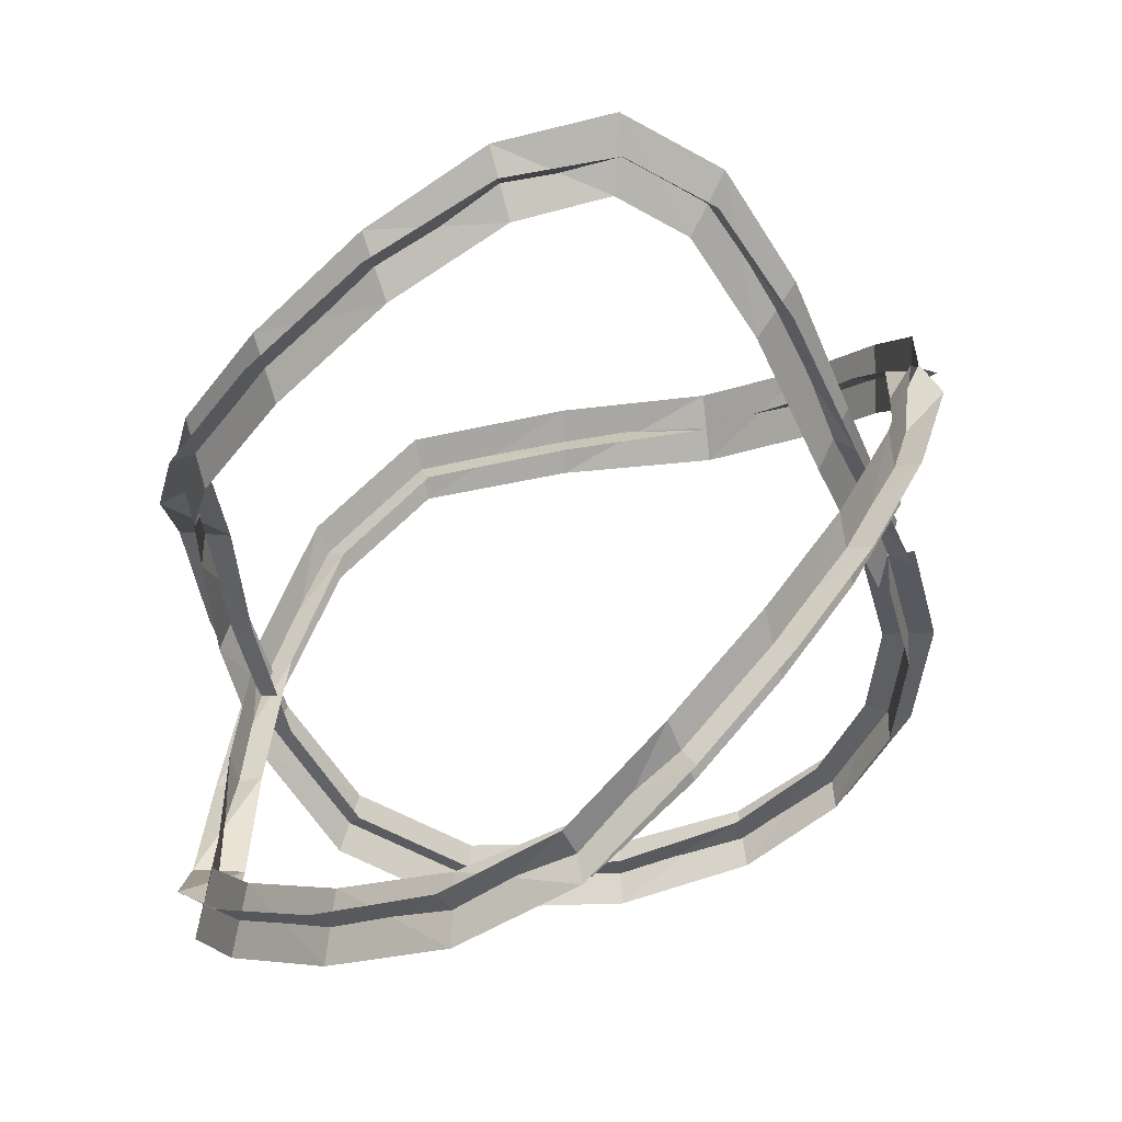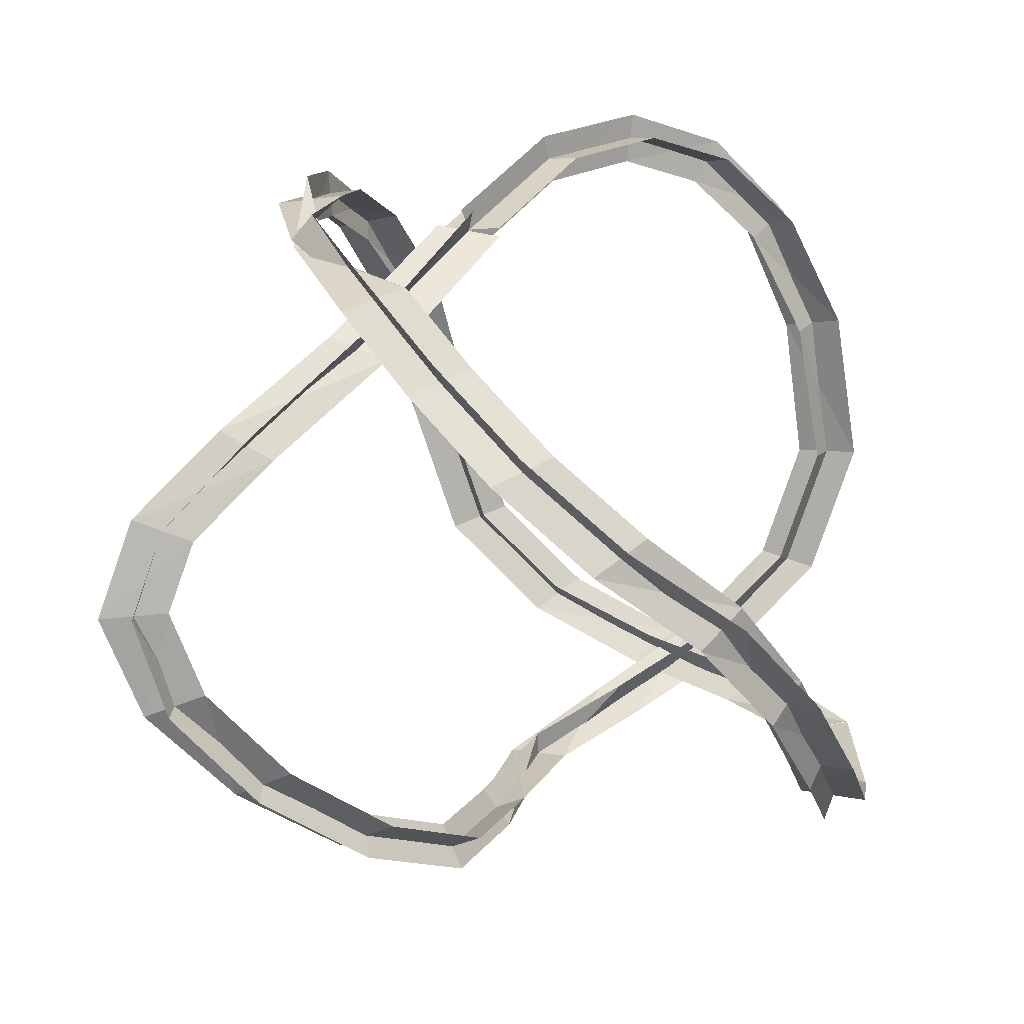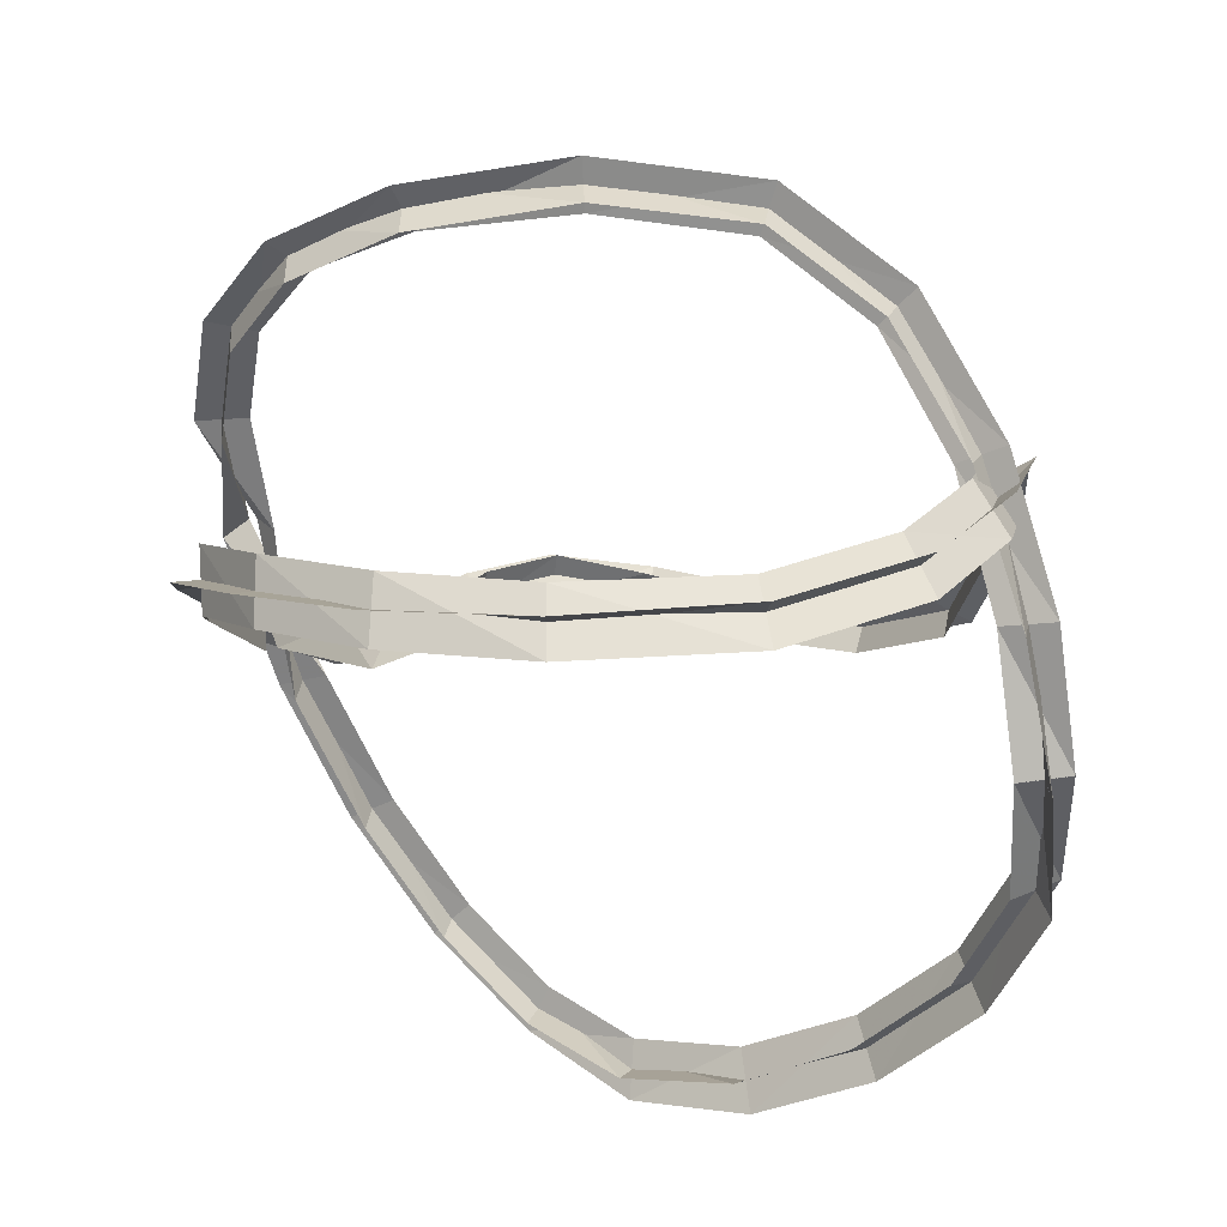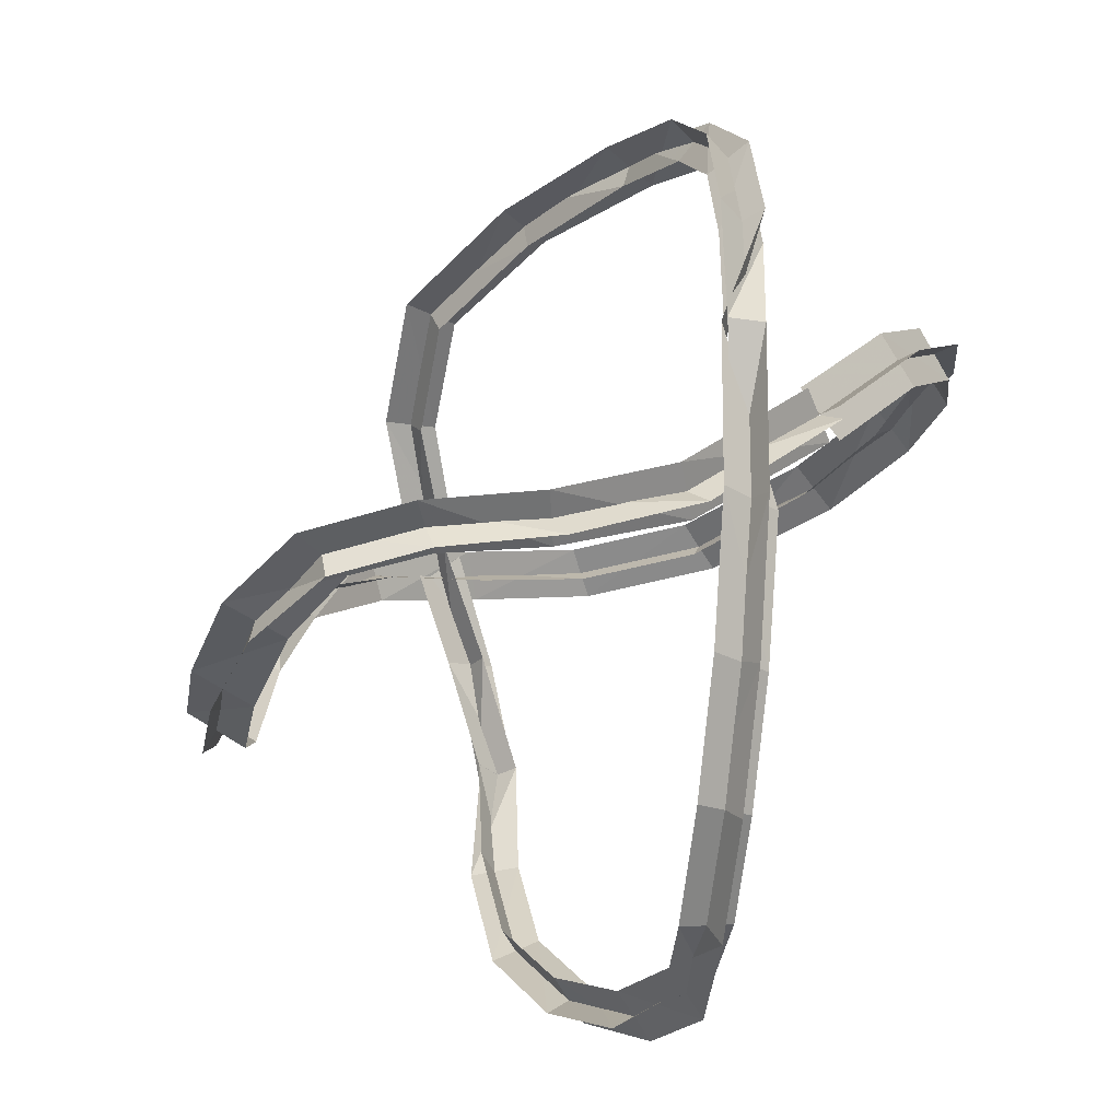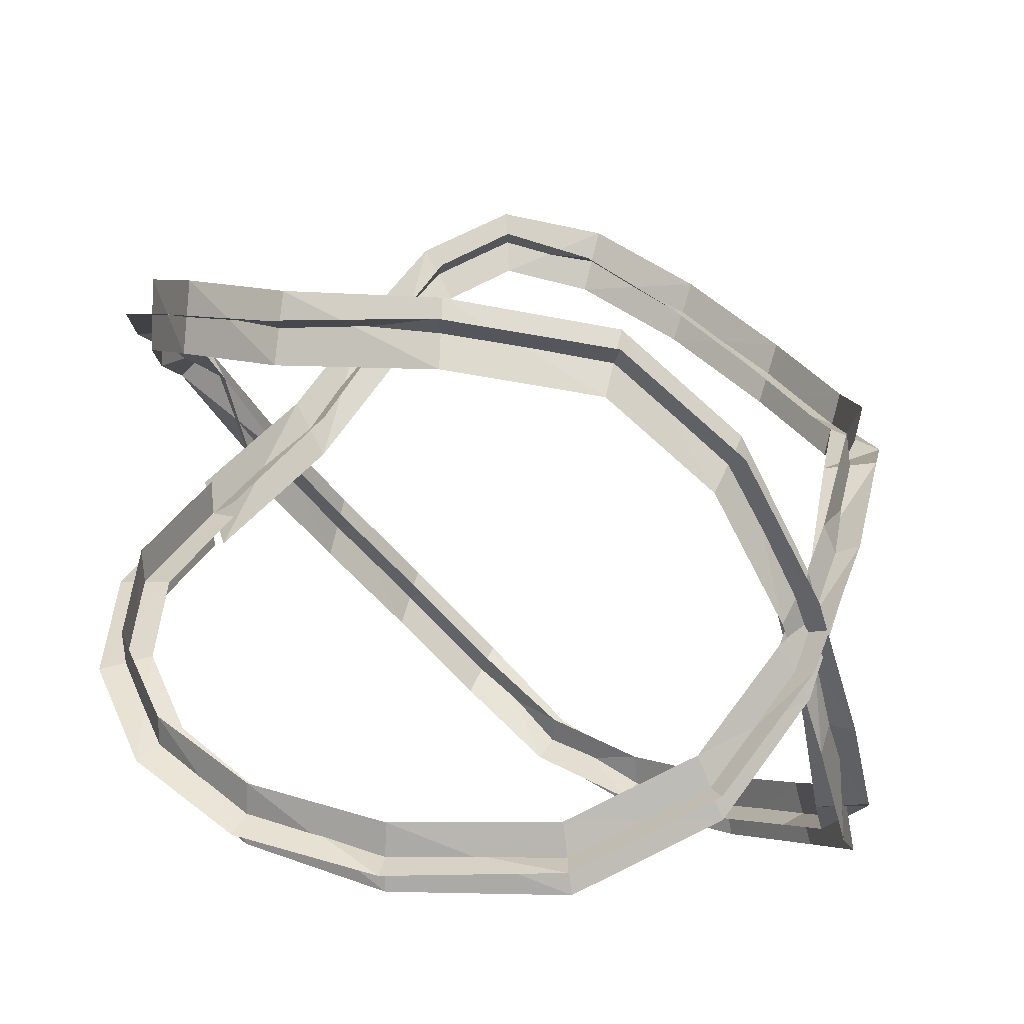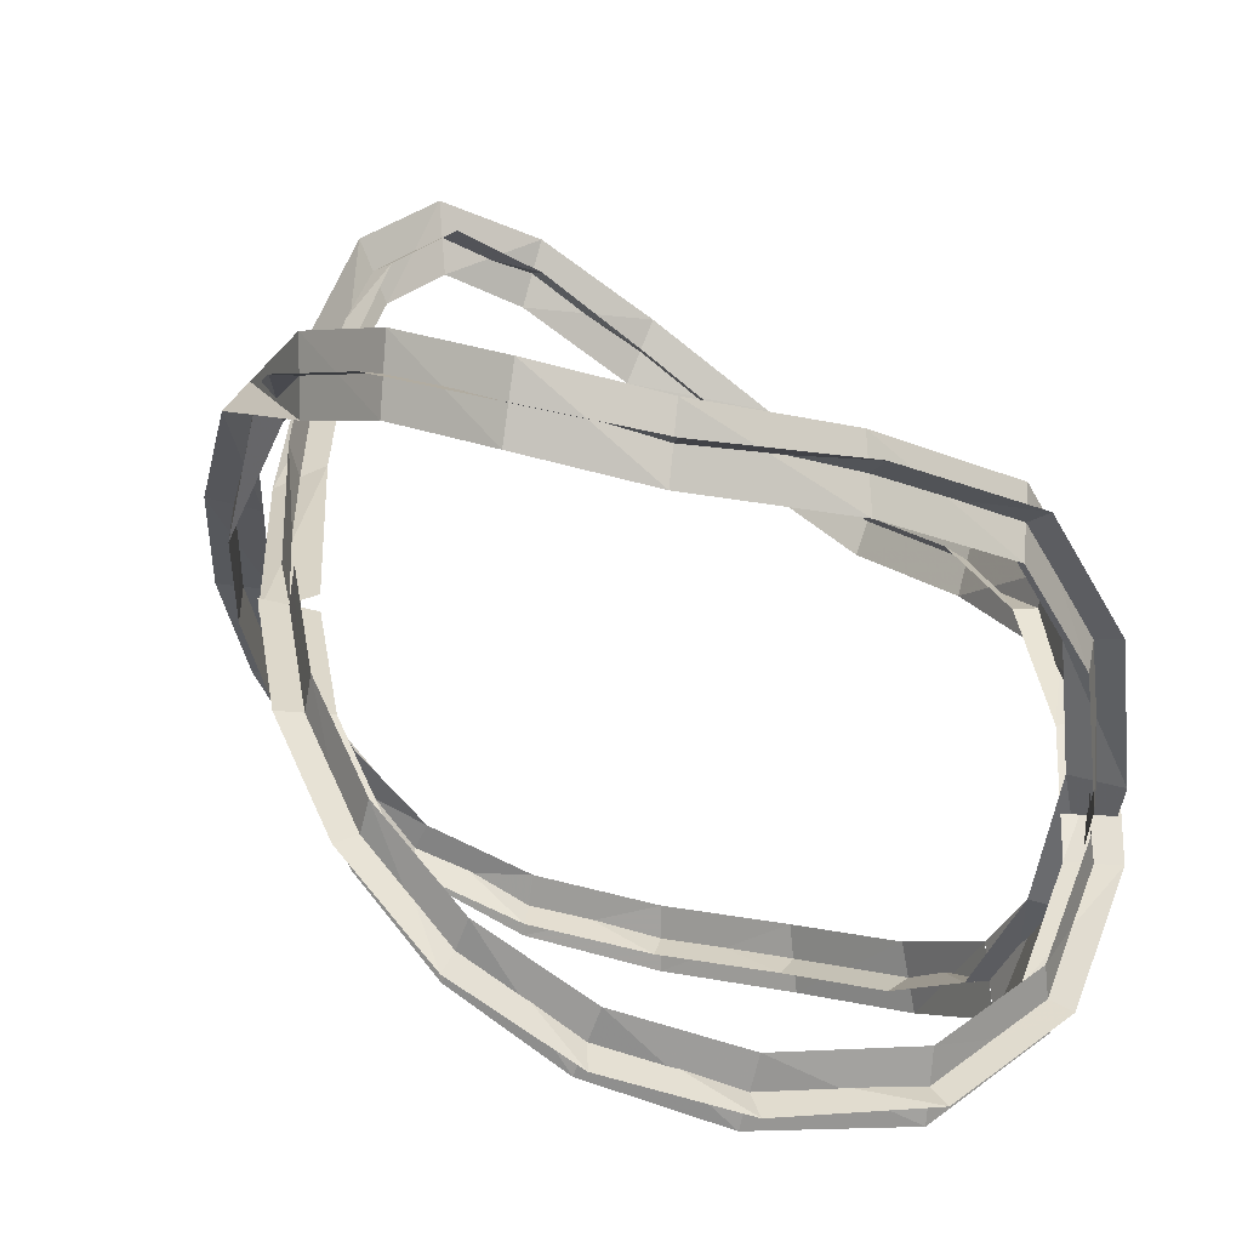
<metadata>
{"format":"obj","ext":"obj","renderer":"f3d","projection":"perspective","resolution":1024,"background":"white","views":[{"elev":6.0,"azim":-2.3,"up":"+Z"},{"elev":-71.0,"azim":97.7,"up":"+Y"},{"elev":41.8,"azim":175.8,"up":"+Y"},{"elev":-41.6,"azim":37.9,"up":"+Y"},{"elev":-10.6,"azim":-173.7,"up":"+Z"},{"elev":-3.6,"azim":150.3,"up":"+Z"}]}
</metadata>
<code>
g Plane02
v -5.851 0.3302 57.17
v -5.833 0.1231 58.46
v -6.075 -2.275 57.14
v -5.763 -2.179 58.38
v -5.254 -4.76 57.4
v -4.98 -4.539 58.63
v -3.615 -6.773 57.74
v -3.421 -6.423 58.94
v -1.58 -8.257 58.37
v -1.514 -7.75 59.48
v 0.435 -9.158 59.57
v 0.3039 -8.433 60.39
v 2.163 -9.269 61.43
v 1.753 -8.449 61.73
v 3.797 -8.317 63.08
v 3.126 -7.642 63.11
v 5.222 -6.571 64.47
v 4.415 -6.06 64.36
v 6.378 -4.262 65.67
v 5.503 -3.89 65.45
v 7.191 -1.59 66.72
v 6.738 -1.579 67.2
v 6.994 0.8898 66.31
v 7.016 0.8749 67.63
v 6.671 2.95 66.11
v 6.649 3.084 67.41
v 5.642 4.695 65.57
v 5.532 4.854 66.87
v 3.736 5.985 64.99
v 3.599 6.006 66.3
v 0.7988 6.615 64.69
v 0.775 6.423 65.98
v -1.981 6.414 64.18
v -2.244 6.161 65.41
v -3.751 5.636 62.66
v -4.216 5.276 63.71
v -4.841 4.339 60.6
v -5.303 3.886 61.57
v -5.462 2.562 58.55
v -5.765 2.125 59.64
v -5.85 0.3394 57.17
v -5.833 0.1309 58.46
f 1 2 3
f 4 3 2
f 3 4 5
f 6 5 4
f 5 6 7
f 8 7 6
f 7 8 9
f 10 9 8
f 9 10 11
f 12 11 10
f 11 12 13
f 14 13 12
f 13 14 15
f 16 15 14
f 15 16 17
f 18 17 16
f 17 18 19
f 20 19 18
f 19 20 21
f 22 21 20
f 21 22 23
f 24 23 22
f 23 24 25
f 26 25 24
f 25 26 27
f 28 27 26
f 27 28 29
f 30 29 28
f 29 30 31
f 32 31 30
f 31 32 33
f 34 33 32
f 33 34 35
f 36 35 34
f 35 36 37
f 38 37 36
f 37 38 39
f 40 39 38
f 39 40 41
f 42 41 40
g Plane03
v 6.79 -1.097 63.84
v 5.89 -0.7781 63.64
v 7.573 1.297 62.05
v 6.613 1.419 62
v 7.449 3.101 60.15
v 6.516 2.922 60.41
v 6.397 4.361 58.38
v 5.7 3.873 58.99
v 4.516 5.112 57.04
v 4.153 4.427 57.8
v 1.934 5.466 56.32
v 1.83 4.663 56.99
v -1.243 5.514 56.35
v -1.15 4.658 56.87
v -3.787 5.186 57.61
v -3.38 4.376 57.98
v -5.368 4.413 59.78
v -4.686 3.748 59.84
v -6.214 3.142 62.15
v -5.354 2.726 61.99
v -6.591 1.351 64
v -5.631 1.232 63.94
v -6.724 -0.8882 64.72
v -5.808 -0.9119 65.15
v -6.286 -3.546 65.64
v -5.448 -3.117 65.91
v -4.885 -5.374 67.26
v -4.267 -4.652 67.3
v -2.939 -6.448 69
v -2.565 -5.588 68.88
v -0.8023 -6.886 70.31
v -0.7077 -5.957 70.19
v 1.158 -6.781 70.66
v 1.032 -5.855 70.76
v 2.711 -6.448 69.86
v 2.448 -5.553 70.01
v 4.034 -5.636 68.08
v 3.531 -4.864 68.37
v 5.302 -3.992 65.84
v 4.596 -3.402 66.2
v 6.74 -1.189 63.62
v 5.911 -0.748 63.9
f 43 44 45
f 46 45 44
f 45 46 47
f 48 47 46
f 47 48 49
f 50 49 48
f 49 50 51
f 52 51 50
f 51 52 53
f 54 53 52
f 53 54 55
f 56 55 54
f 55 56 57
f 58 57 56
f 57 58 59
f 60 59 58
f 59 60 61
f 62 61 60
f 61 62 63
f 64 63 62
f 63 64 65
f 66 65 64
f 65 66 67
f 68 67 66
f 67 68 69
f 70 69 68
f 69 70 71
f 72 71 70
f 71 72 73
f 74 73 72
f 73 74 75
f 76 75 74
f 75 76 77
f 78 77 76
f 77 78 79
f 80 79 78
f 79 80 81
f 82 81 80
f 81 82 83
f 84 83 82
g Plane04
v 6.339 -1.126 63.14
v 6.34 -0.7488 64.35
v 7.074 1.109 61.46
v 7.112 1.607 62.58
v 6.974 2.7 59.79
v 6.99 3.323 60.77
v 6.085 3.782 58.23
v 6.012 4.453 59.15
v 4.396 4.465 56.93
v 4.273 5.074 57.92
v 1.919 4.825 56.09
v 1.846 5.304 57.22
v -1.25 4.897 56.01
v -1.143 5.275 57.21
v -3.78 4.57 57.27
v -3.388 4.993 58.32
v -5.278 3.821 59.38
v -4.777 4.34 60.24
v -5.979 2.646 61.62
v -5.589 3.222 62.52
v -6.161 1.065 63.4
v -6.061 1.518 64.55
v -6.111 -0.9475 64.31
v -6.421 -0.8526 65.56
v -5.7 -3.447 65.18
v -6.034 -3.216 66.38
v -4.383 -5.154 66.71
v -4.769 -4.873 67.85
v -2.551 -6.14 68.36
v -2.953 -5.897 69.51
v -0.594 -6.475 69.63
v -0.916 -6.368 70.87
v 1.057 -6.284 70.05
v 1.133 -6.352 71.37
v 2.3 -6.03 69.4
v 2.86 -5.971 70.47
v 3.455 -5.36 67.76
v 4.11 -5.14 68.69
v 4.683 -3.837 65.5
v 5.215 -3.557 66.54
v 6.151 -1.081 63.16
v 6.5 -0.8566 64.36
f 85 86 87
f 88 87 86
f 87 88 89
f 90 89 88
f 89 90 91
f 92 91 90
f 91 92 93
f 94 93 92
f 93 94 95
f 96 95 94
f 95 96 97
f 98 97 96
f 97 98 99
f 100 99 98
f 99 100 101
f 102 101 100
f 101 102 103
f 104 103 102
f 103 104 105
f 106 105 104
f 105 106 107
f 108 107 106
f 107 108 109
f 110 109 108
f 109 110 111
f 112 111 110
f 111 112 113
f 114 113 112
f 113 114 115
f 116 115 114
f 115 116 117
f 118 117 116
f 117 118 119
f 120 119 118
f 119 120 121
f 122 121 120
f 121 122 123
f 124 123 122
f 123 124 125
f 126 125 124
g Plane01
v -6.325 0.2605 57.84
v -5.358 0.2071 57.79
v -6.376 -2.249 57.98
v -5.463 -2.189 57.54
v -5.521 -4.846 58.25
v -4.719 -4.442 57.77
v -3.843 -6.89 58.61
v -3.201 -6.299 58.07
v -1.81 -8.324 59.25
v -1.292 -7.678 58.6
v 0.1181 -9.07 60.39
v 0.6152 -8.519 59.56
v 1.727 -9.061 62.09
v 2.185 -8.658 61.07
v 3.306 -8.139 63.68
v 3.614 -7.822 62.51
v 4.692 -6.434 65.03
v 4.944 -6.2 63.8
v 5.815 -4.167 66.19
v 6.065 -3.987 64.93
v 6.598 -1.547 67.18
v 6.263 -1.376 66.59
v 7.49 0.8871 66.96
v 6.521 0.879 66.99
v 7.12 3.167 66.74
v 6.2 2.87 66.78
v 5.94 5.095 66.2
v 5.231 4.458 66.24
v 3.839 6.433 65.66
v 3.491 5.56 65.62
v 0.797 6.977 65.47
v 0.7659 6.061 65.2
v -2.261 6.725 64.92
v -1.974 5.848 64.67
v -4.289 5.82 63.18
v -3.685 5.087 63.18
v -5.471 4.367 60.97
v -4.678 3.85 61.19
v -6.07 2.47 58.96
v -5.159 2.206 59.22
v -6.325 0.2545 57.83
v -5.358 0.2014 57.79
f 127 128 129
f 130 129 128
f 129 130 131
f 132 131 130
f 131 132 133
f 134 133 132
f 133 134 135
f 136 135 134
f 135 136 137
f 138 137 136
f 137 138 139
f 140 139 138
f 139 140 141
f 142 141 140
f 141 142 143
f 144 143 142
f 143 144 145
f 146 145 144
f 145 146 147
f 148 147 146
f 147 148 149
f 150 149 148
f 149 150 151
f 152 151 150
f 151 152 153
f 154 153 152
f 153 154 155
f 156 155 154
f 155 156 157
f 158 157 156
f 157 158 159
f 160 159 158
f 159 160 161
f 162 161 160
f 161 162 163
f 164 163 162
f 163 164 165
f 166 165 164
f 165 166 167
f 168 167 166

</code>
